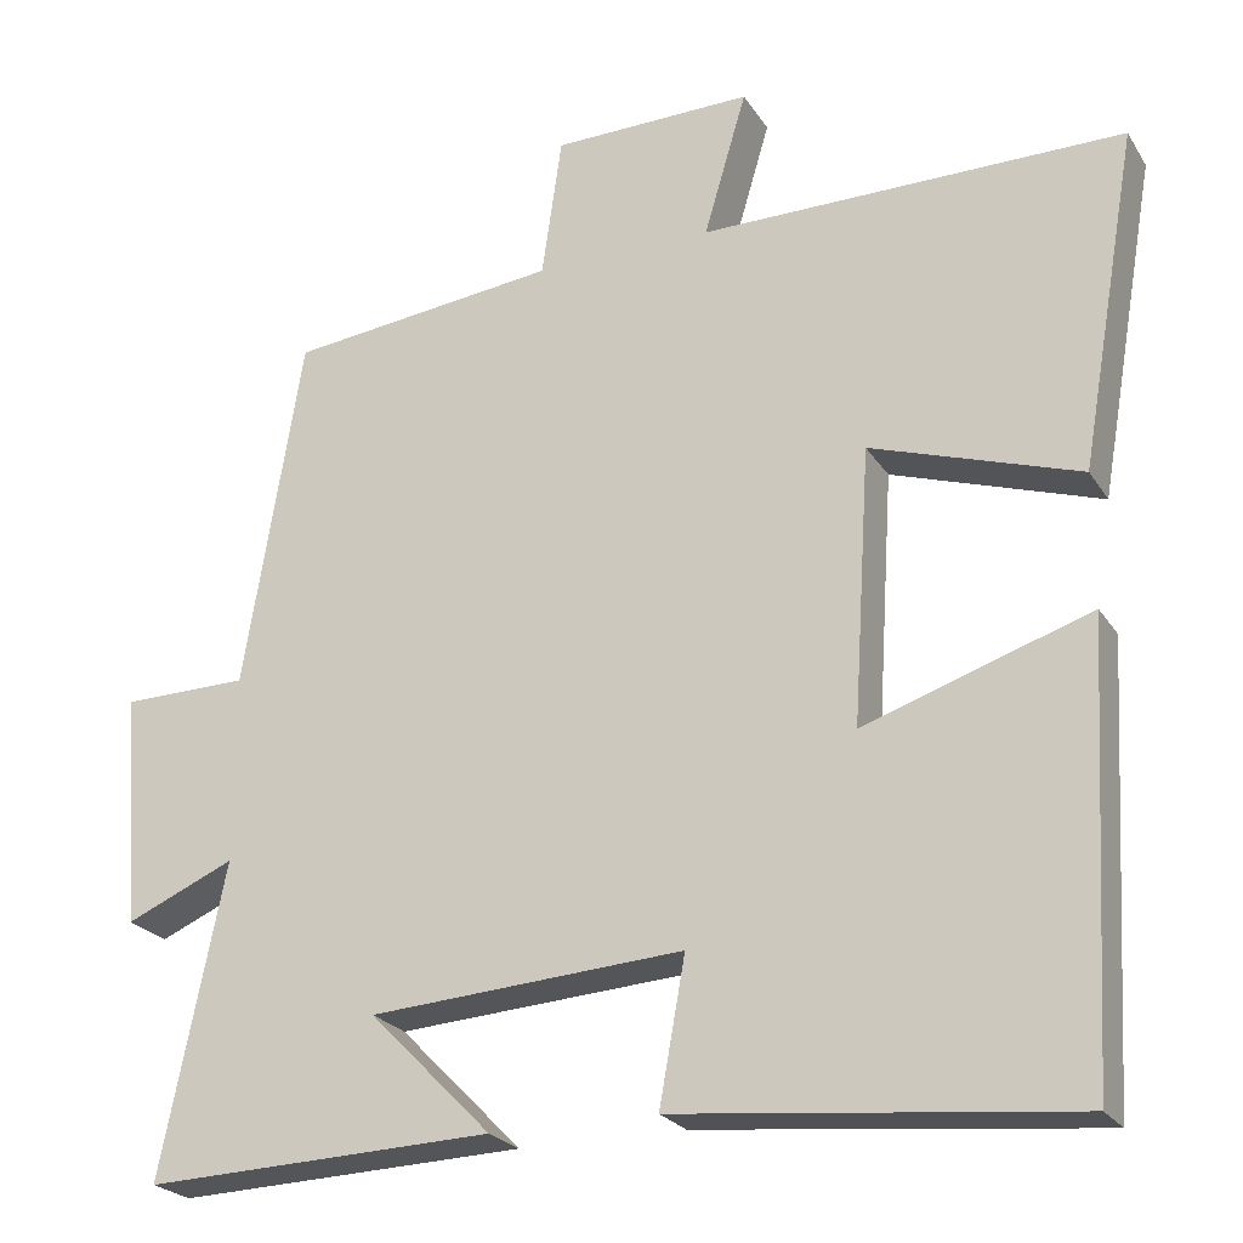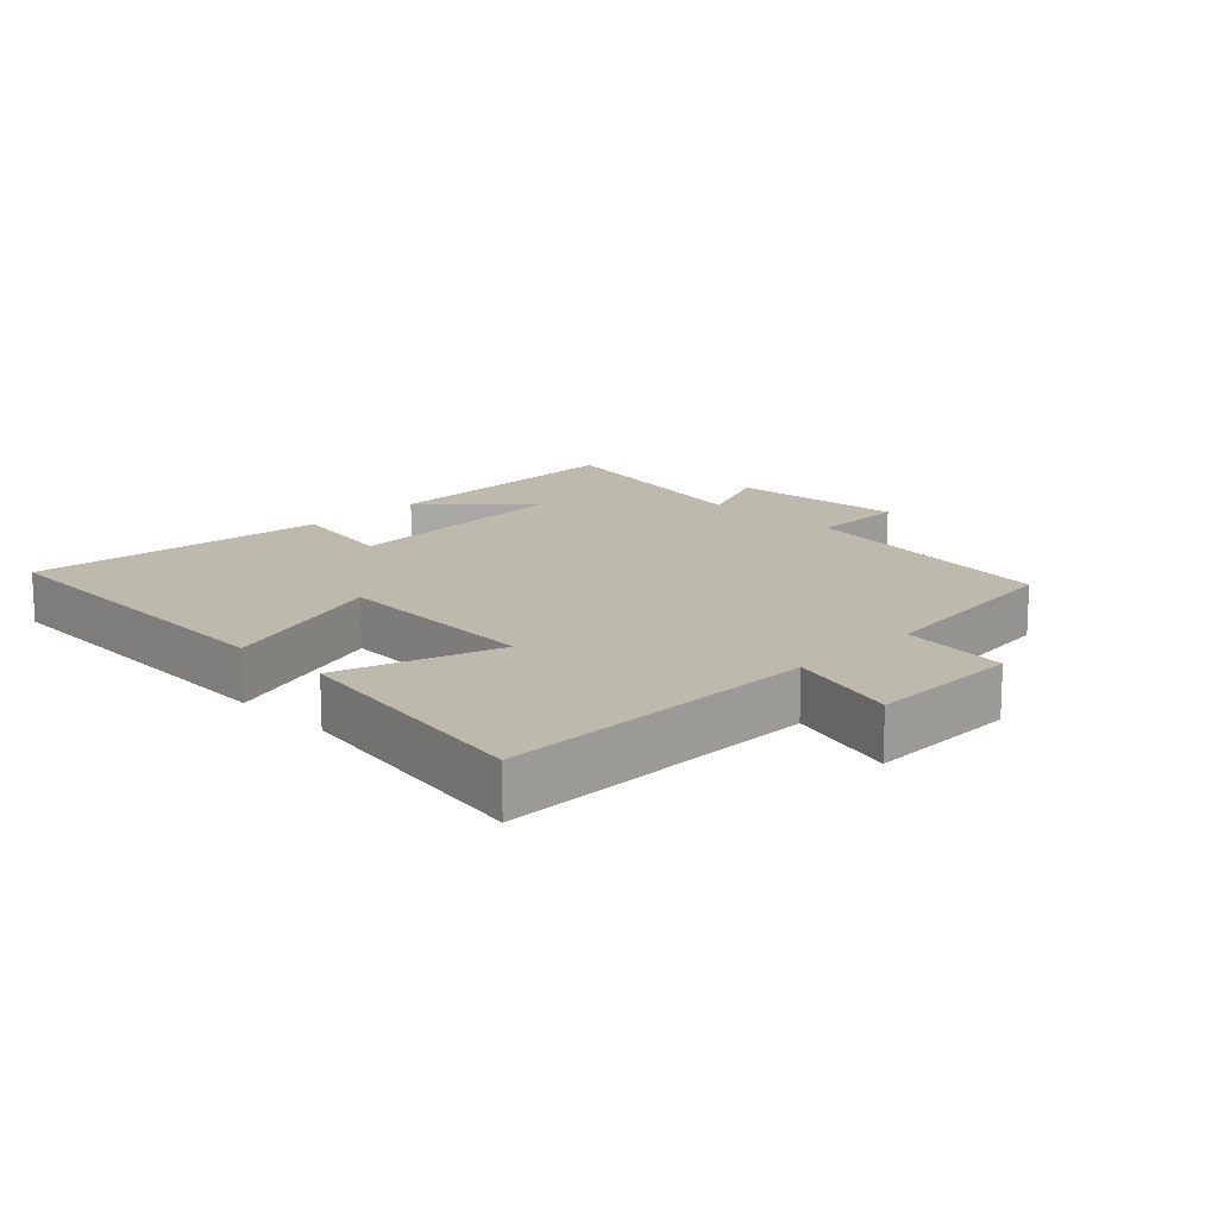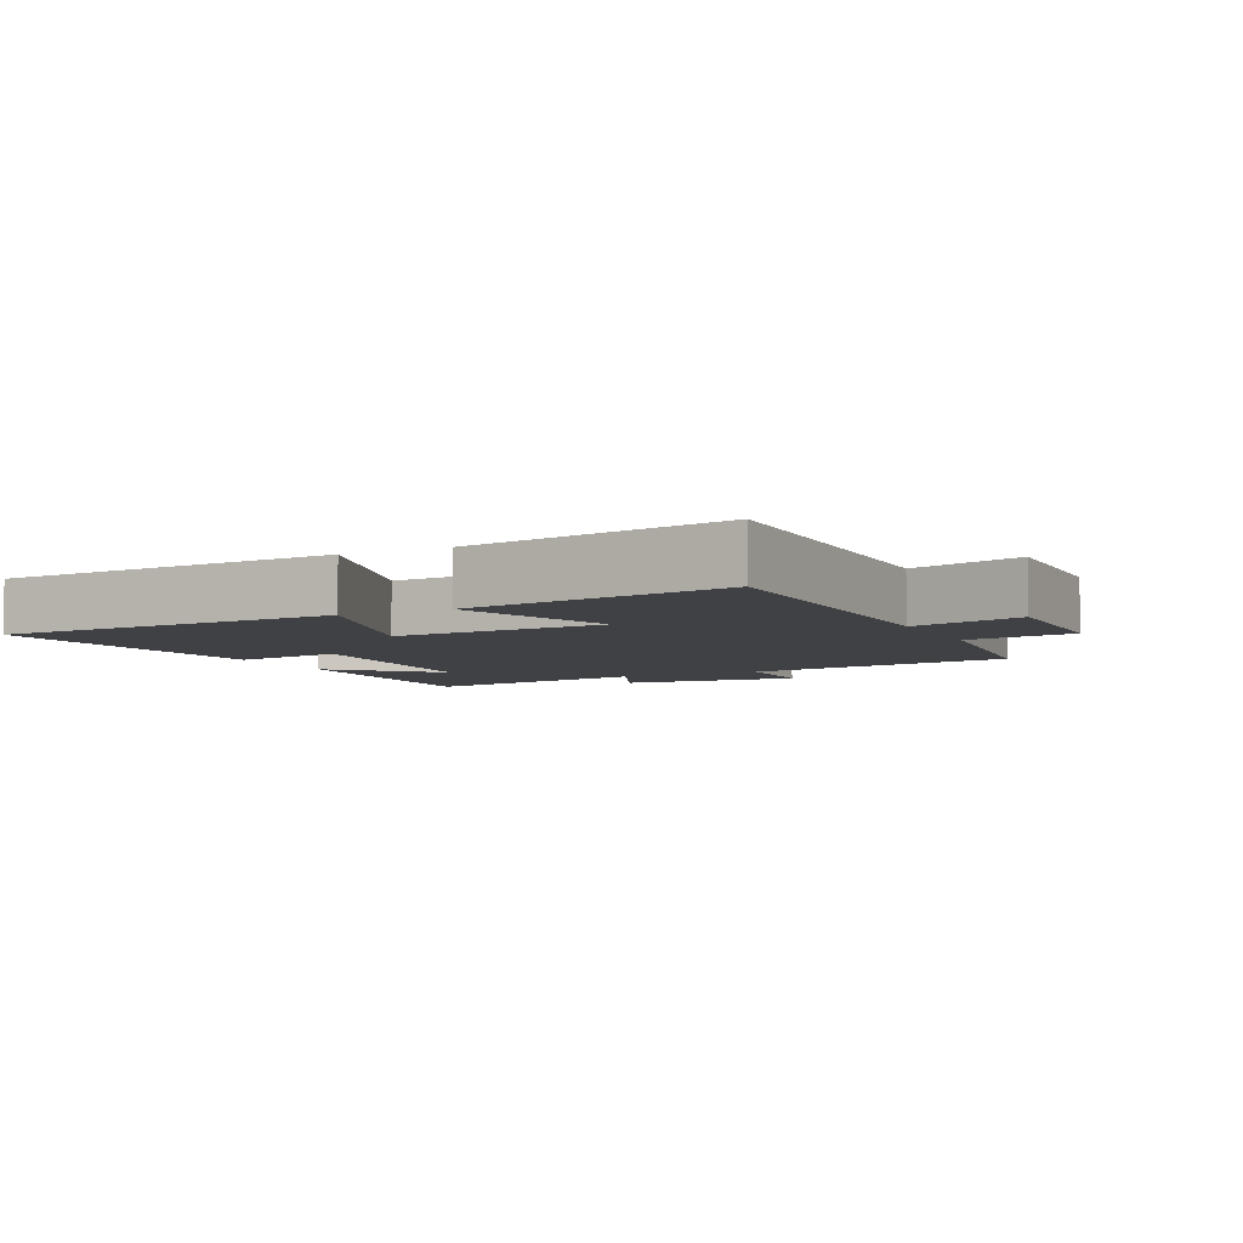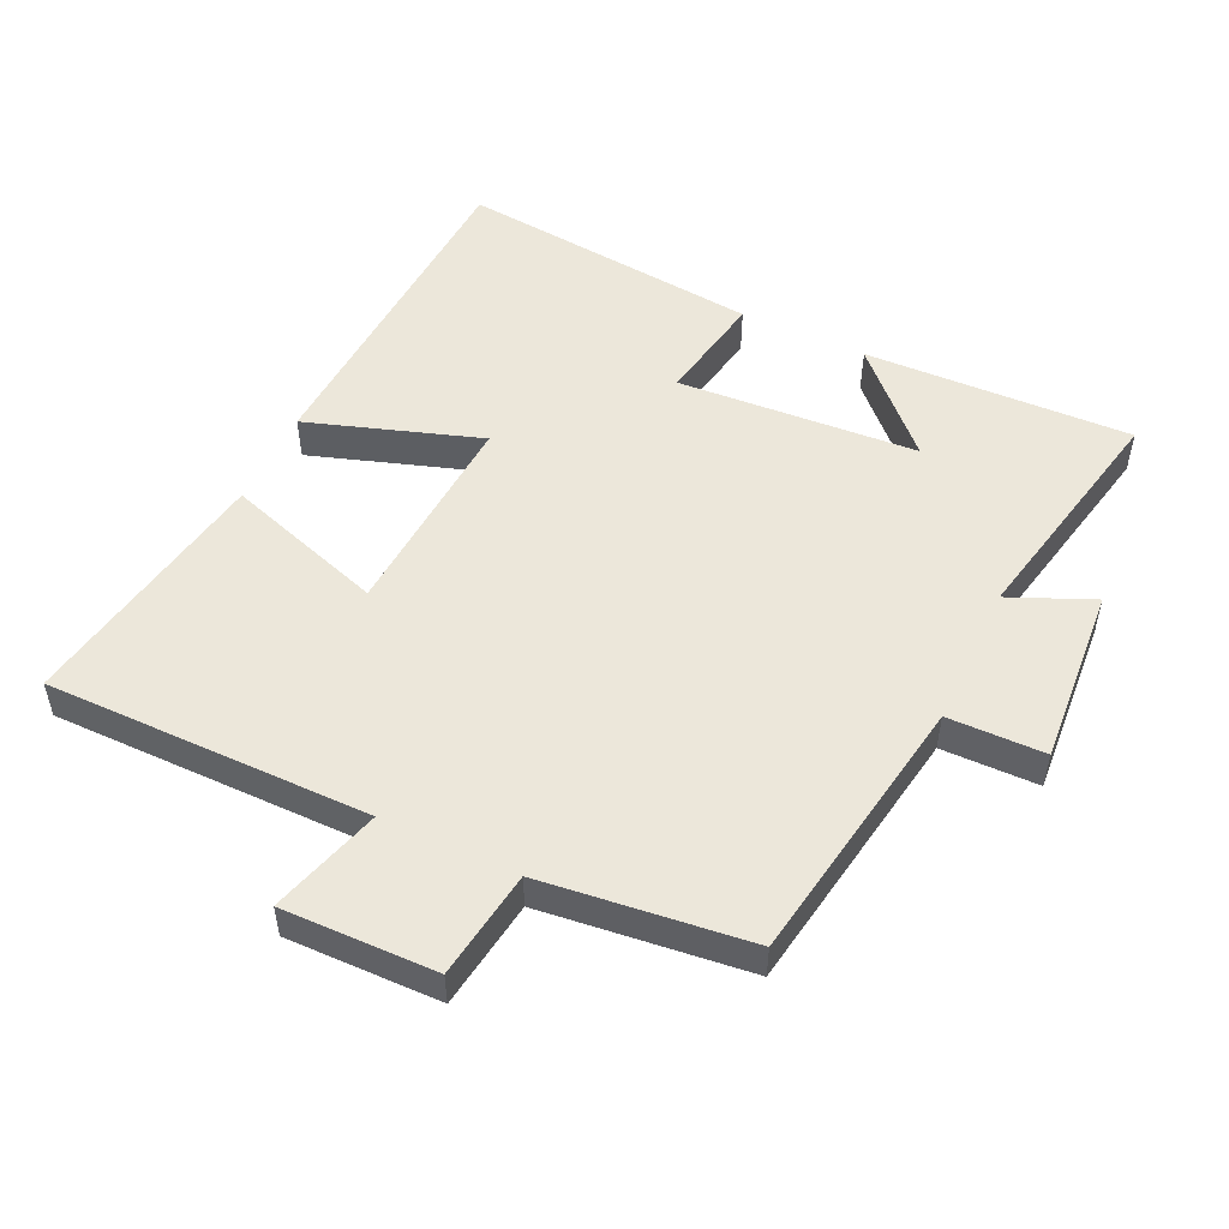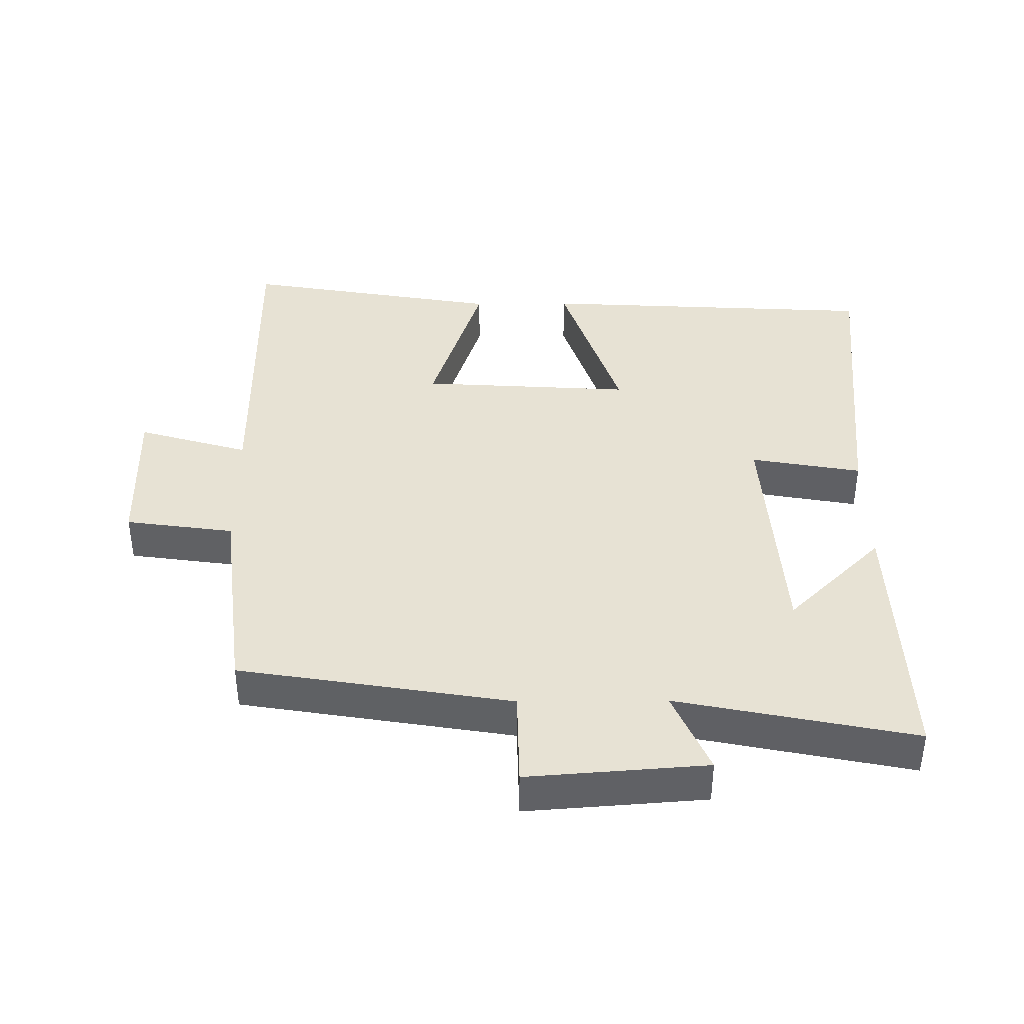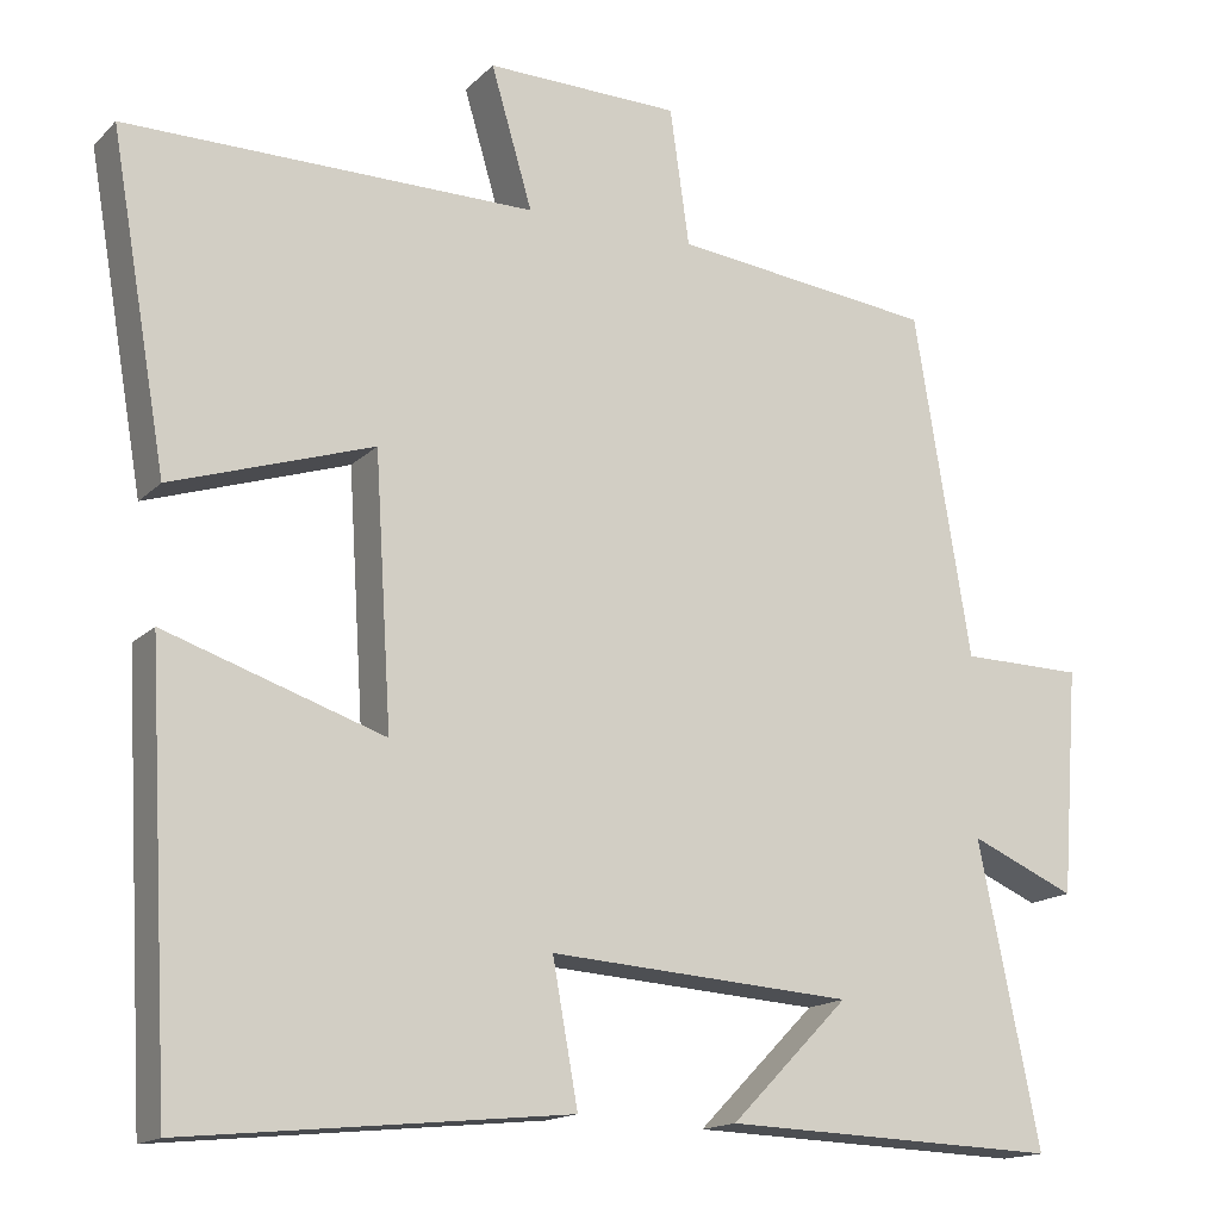
<metadata>
{"format":"obj","ext":"obj","renderer":"f3d","projection":"perspective","resolution":1024,"background":"white","views":[{"elev":-23.6,"azim":-155.4,"up":"+Z"},{"elev":15.1,"azim":-45.3,"up":"+Y"},{"elev":-5.5,"azim":-63.9,"up":"+Y"},{"elev":51.6,"azim":25.2,"up":"+Y"},{"elev":40.0,"azim":89.5,"up":"+Y"},{"elev":-15.7,"azim":-28.4,"up":"+Z"}]}
</metadata>
<code>
v -0.567 0.07 0.501
v -0.081 0.07 0.5
v -0.13 0.07 0.666
v 0.1 0.07 0.662
v 0.123 0.07 0.5
v 0.433 0.07 0.464
v 0.5 0.07 0.057
v 0.645 0.07 0.055
v 0.625 0.07 -0.213
v 0.5 0.07 -0.159
v 0.573 0.07 -0.514
v 0.172 0.07 -0.5
v 0.312 0.07 -0.358
v -0.048 0.07 -0.334
v -0.018 0.07 -0.5
v -0.472 0.07 -0.546
v -0.5 0.07 -0.038
v -0.241 0.07 -0.124
v -0.261 0.07 0.192
v -0.5 0.07 0.114
v -0.567 0 0.501
v -0.081 0 0.5
v -0.13 0 0.666
v 0.1 0 0.662
v 0.123 0 0.5
v 0.433 0 0.464
v 0.5 0 0.057
v 0.645 0 0.055
v 0.625 0 -0.213
v 0.5 0 -0.159
v 0.573 0 -0.514
v 0.172 0 -0.5
v 0.312 0 -0.358
v -0.048 0 -0.334
v -0.018 0 -0.5
v -0.472 0 -0.546
v -0.5 0 -0.038
v -0.241 0 -0.124
v -0.261 0 0.192
v -0.5 0 0.114
f 19 20 1 2
f 18 19 2
f 16 17 18
f 15 16 18
f 14 15 18
f 13 14 18 2
f 11 12 13
f 13 2 3
f 11 13 3
f 10 11 3
f 7 8 9 10
f 5 6 7 10
f 5 10 3
f 3 4 5
f 22 21 40 39
f 22 39 38
f 38 37 36
f 38 36 35
f 38 35 34
f 22 38 34 33
f 33 32 31
f 23 22 33
f 23 33 31
f 23 31 30
f 30 29 28 27
f 30 27 26 25
f 23 30 25
f 25 24 23
f 1 21 22 2
f 2 22 23 3
f 3 23 24 4
f 4 24 25 5
f 5 25 26 6
f 6 26 27 7
f 7 27 28 8
f 8 28 29 9
f 9 29 30 10
f 10 30 31 11
f 11 31 32 12
f 12 32 33 13
f 13 33 34 14
f 14 34 35 15
f 15 35 36 16
f 16 36 37 17
f 17 37 38 18
f 18 38 39 19
f 19 39 40 20
f 20 40 21 1

</code>
